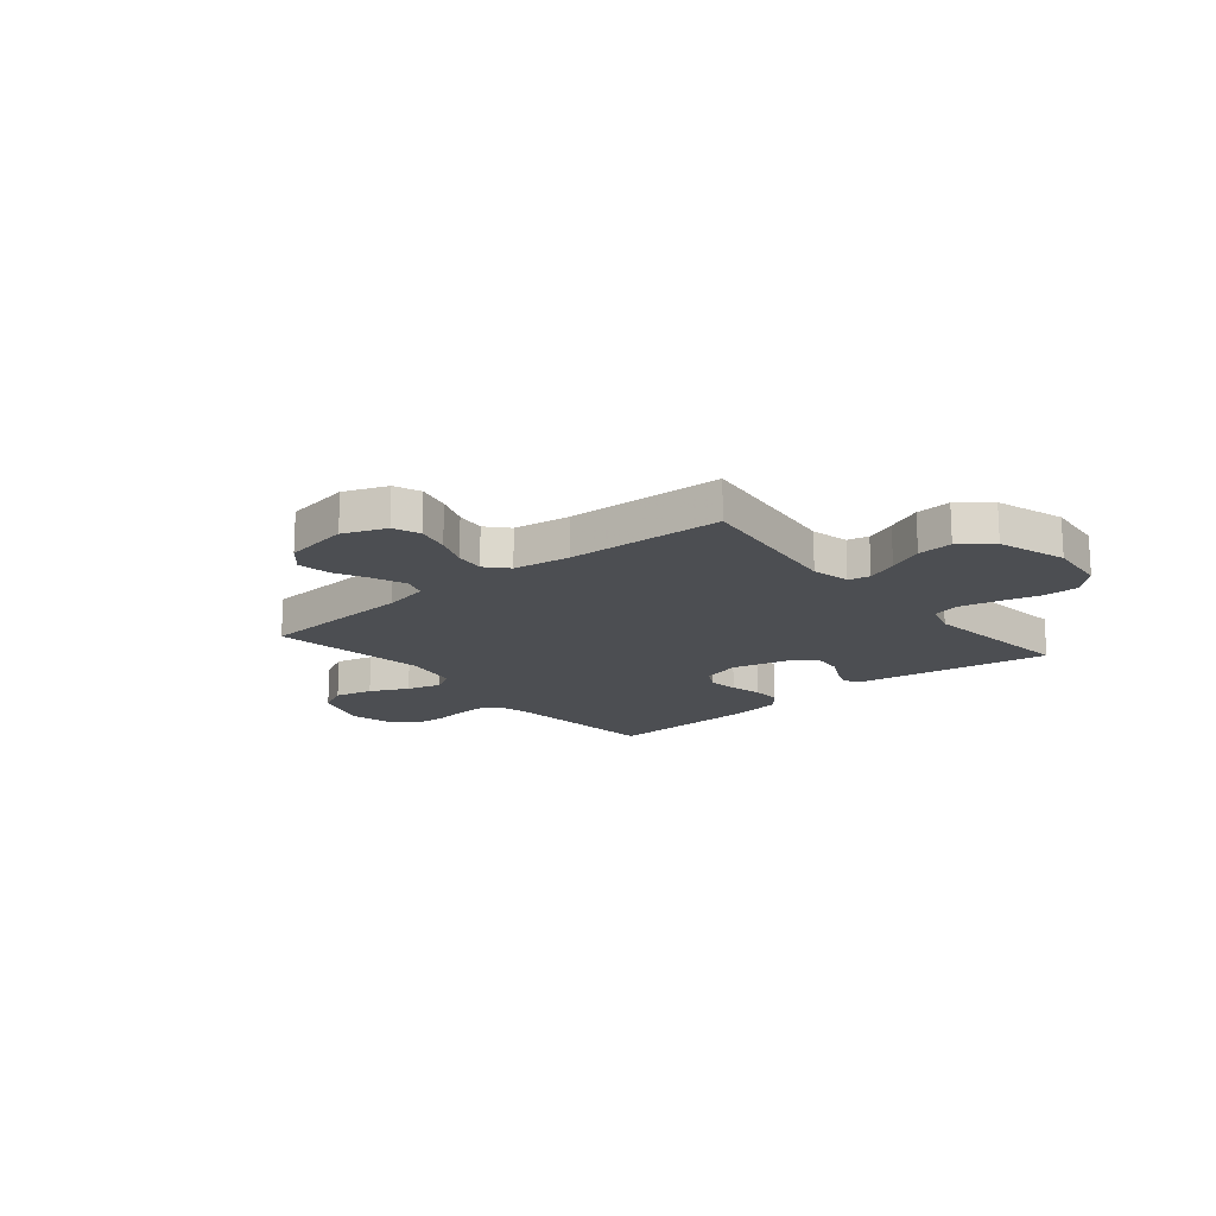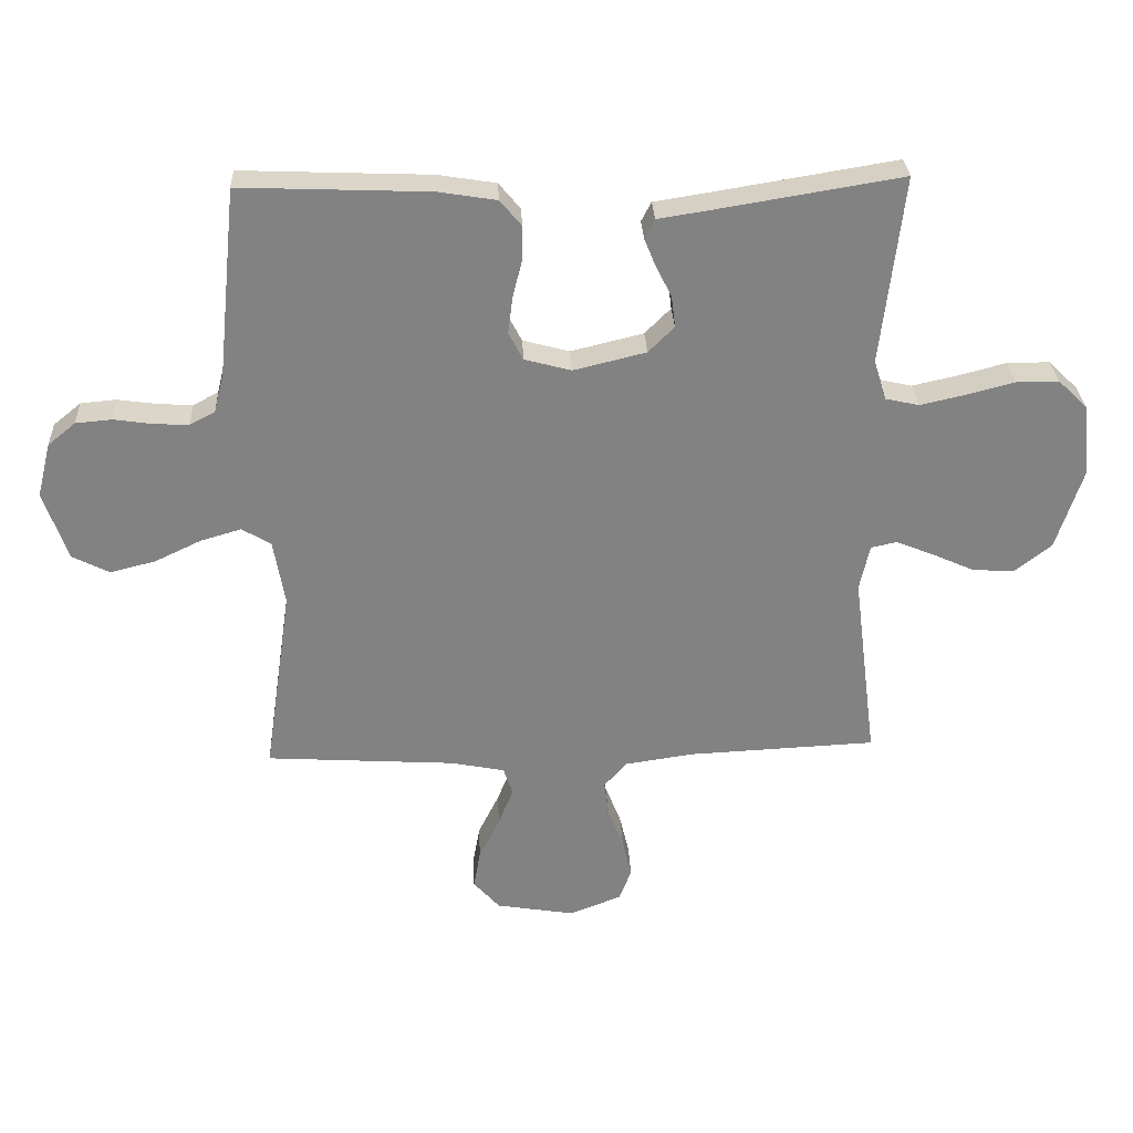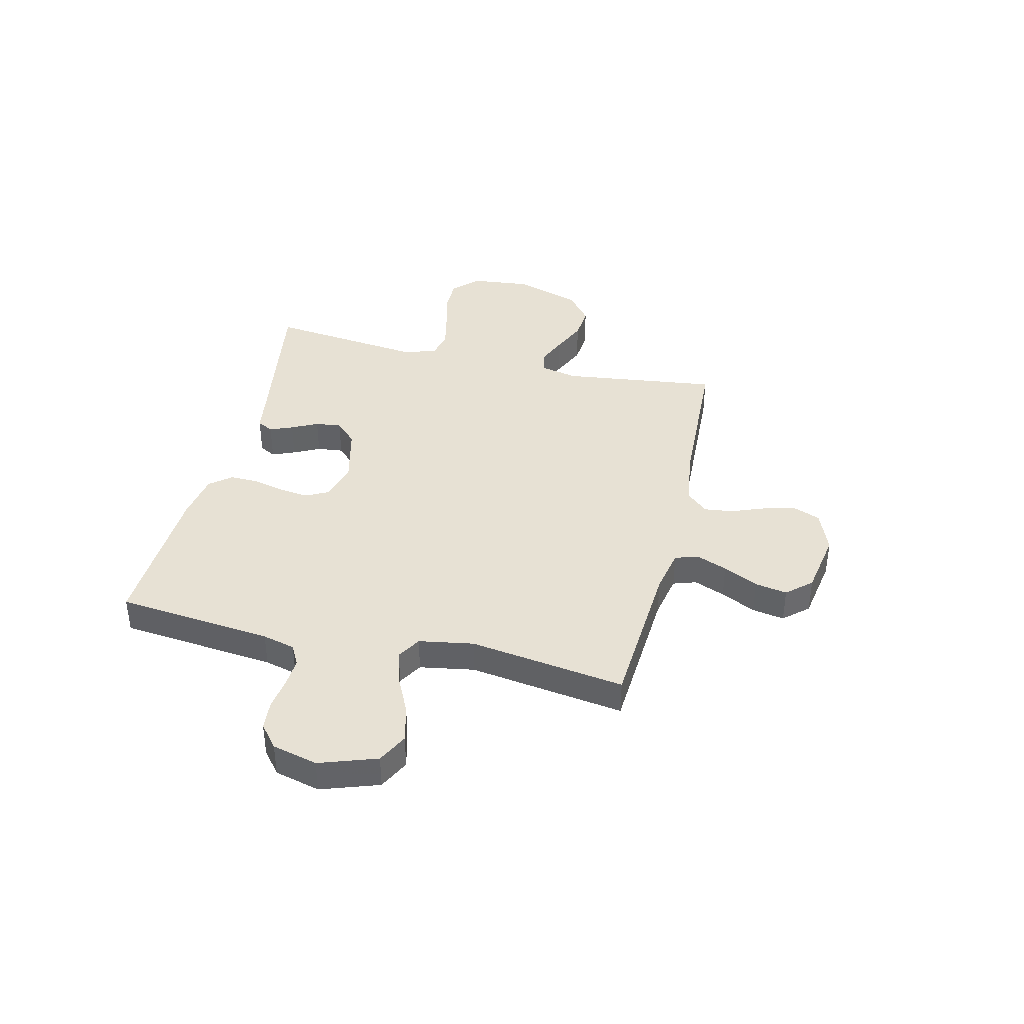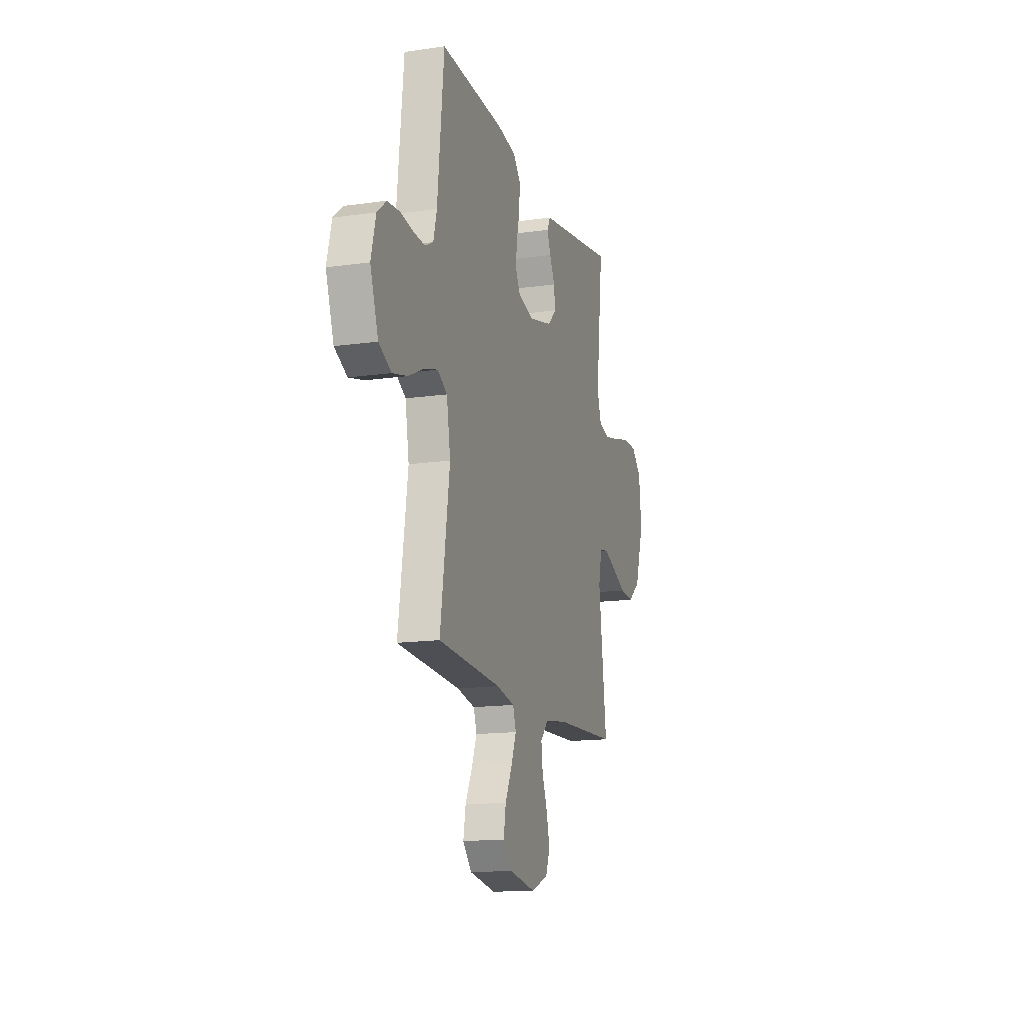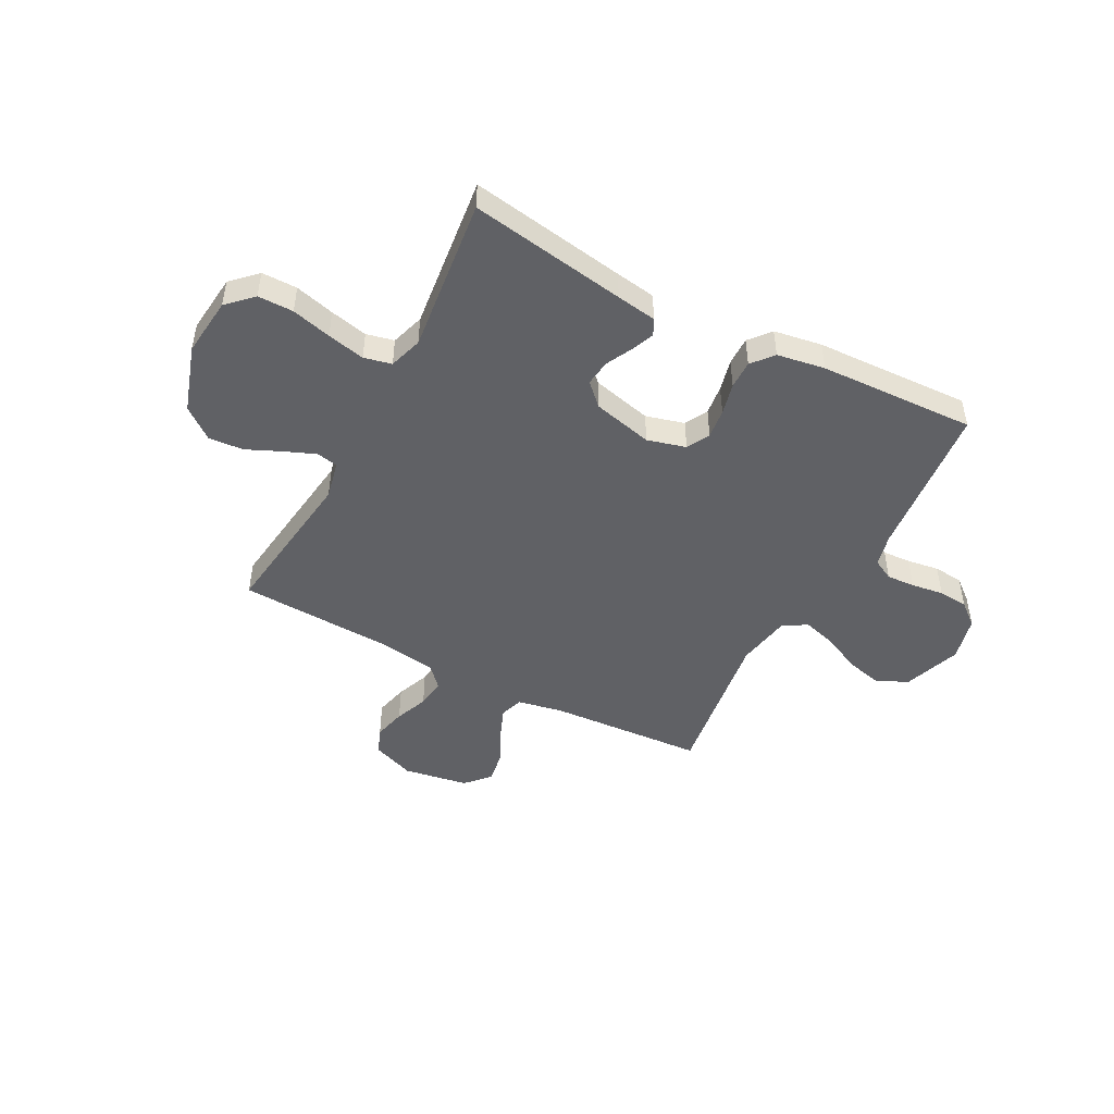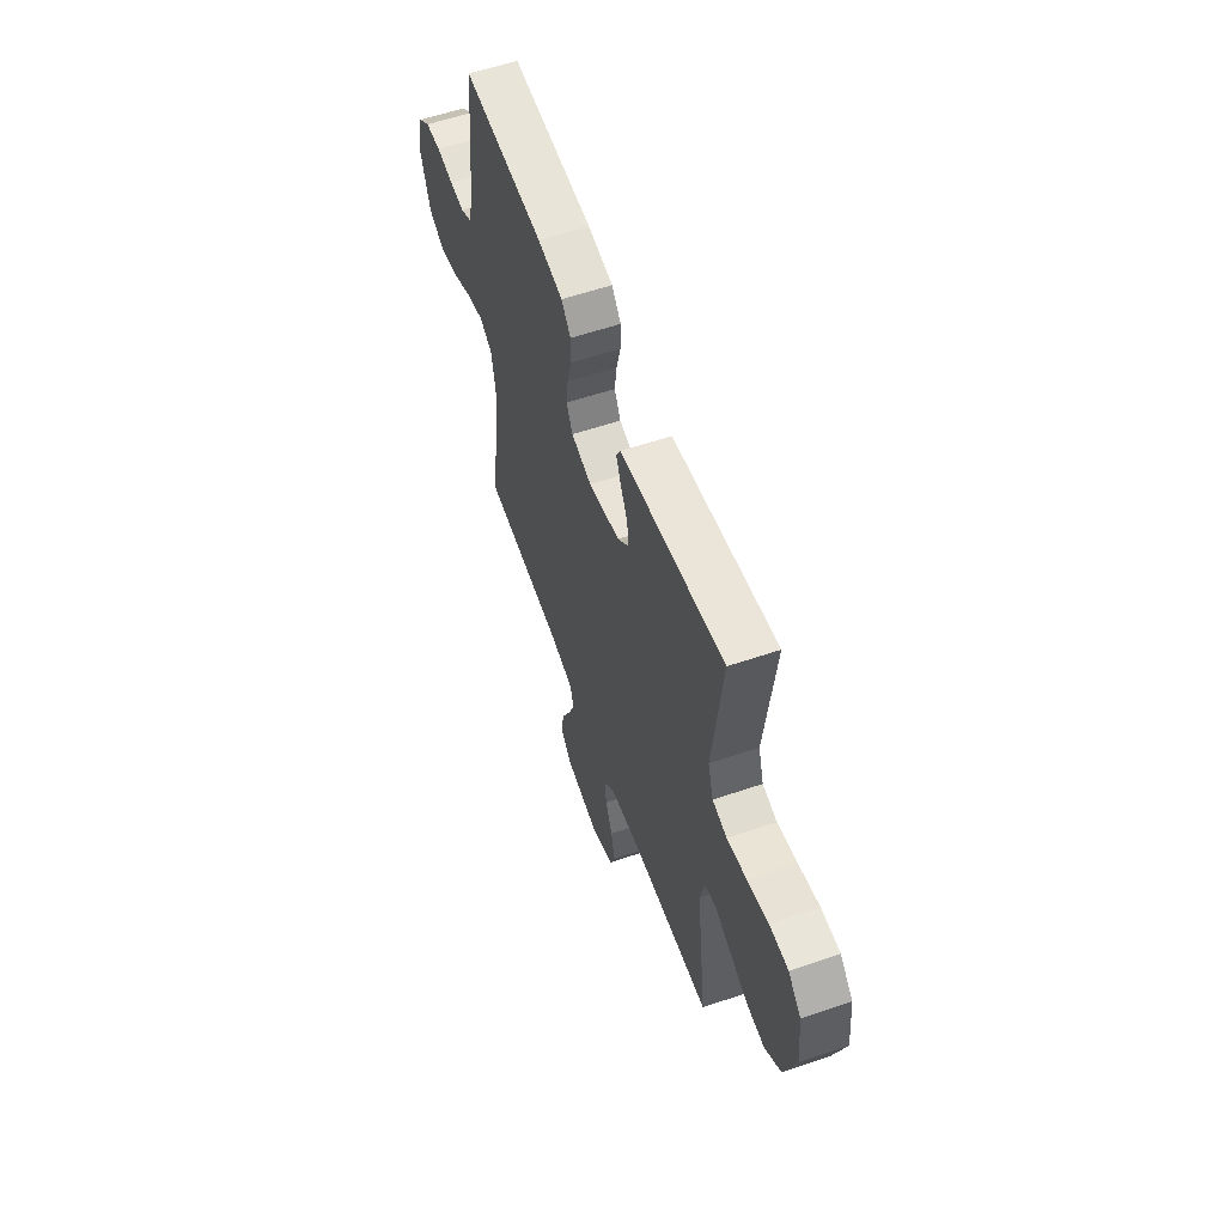
<metadata>
{"format":"obj","ext":"obj","renderer":"f3d","projection":"perspective","resolution":1024,"background":"white","views":[{"elev":-16.8,"azim":-140.2,"up":"+Y"},{"elev":29.5,"azim":177.3,"up":"+Z"},{"elev":39.4,"azim":103.5,"up":"+Y"},{"elev":-14.8,"azim":107.1,"up":"+Z"},{"elev":-47.3,"azim":-27.9,"up":"+Y"},{"elev":58.2,"azim":-109.4,"up":"+Z"}]}
</metadata>
<code>
v -0.5 0.07 -0.5
v -0.462 0.07 -0.2
v -0.478 0.07 -0.127
v -0.519 0.07 -0.118
v -0.578 0.07 -0.142
v -0.645 0.07 -0.172
v -0.712 0.07 -0.177
v -0.771 0.07 -0.13
v -0.813 0.07 0
v -0.801 0.07 0.114
v -0.754 0.07 0.16
v -0.686 0.07 0.16
v -0.61 0.07 0.14
v -0.538 0.07 0.124
v -0.485 0.07 0.136
v -0.465 0.07 0.2
v -0.5 0.07 0.5
v -0.2 0.07 0.451
v -0.123 0.07 0.439
v -0.107 0.07 0.408
v -0.125 0.07 0.364
v -0.15 0.07 0.314
v -0.156 0.07 0.264
v -0.115 0.07 0.223
v 0 0.07 0.195
v 0.074 0.07 0.215
v 0.097 0.07 0.259
v 0.09 0.07 0.316
v 0.075 0.07 0.377
v 0.074 0.07 0.432
v 0.108 0.07 0.473
v 0.2 0.07 0.488
v 0.5 0.07 0.5
v 0.531 0.07 0.2
v 0.547 0.07 0.137
v 0.587 0.07 0.116
v 0.642 0.07 0.119
v 0.704 0.07 0.128
v 0.761 0.07 0.123
v 0.805 0.07 0.087
v 0.827 0.07 0
v 0.789 0.07 -0.11
v 0.73 0.07 -0.14
v 0.658 0.07 -0.122
v 0.585 0.07 -0.087
v 0.52 0.07 -0.068
v 0.474 0.07 -0.095
v 0.456 0.07 -0.2
v 0.5 0.07 -0.5
v 0.2 0.07 -0.519
v 0.114 0.07 -0.536
v 0.099 0.07 -0.58
v 0.123 0.07 -0.64
v 0.156 0.07 -0.707
v 0.167 0.07 -0.769
v 0.125 0.07 -0.816
v 0 0.07 -0.837
v -0.082 0.07 -0.805
v -0.102 0.07 -0.754
v -0.087 0.07 -0.691
v -0.062 0.07 -0.627
v -0.055 0.07 -0.571
v -0.092 0.07 -0.53
v -0.2 0.07 -0.514
v -0.5 0 -0.5
v -0.462 0 -0.2
v -0.478 0 -0.127
v -0.519 0 -0.118
v -0.578 0 -0.142
v -0.645 0 -0.172
v -0.712 0 -0.177
v -0.771 0 -0.13
v -0.813 0 0
v -0.801 0 0.114
v -0.754 0 0.16
v -0.686 0 0.16
v -0.61 0 0.14
v -0.538 0 0.124
v -0.485 0 0.136
v -0.465 0 0.2
v -0.5 0 0.5
v -0.2 0 0.451
v -0.123 0 0.439
v -0.107 0 0.408
v -0.125 0 0.364
v -0.15 0 0.314
v -0.156 0 0.264
v -0.115 0 0.223
v 0 0 0.195
v 0.074 0 0.215
v 0.097 0 0.259
v 0.09 0 0.316
v 0.075 0 0.377
v 0.074 0 0.432
v 0.108 0 0.473
v 0.2 0 0.488
v 0.5 0 0.5
v 0.531 0 0.2
v 0.547 0 0.137
v 0.587 0 0.116
v 0.642 0 0.119
v 0.704 0 0.128
v 0.761 0 0.123
v 0.805 0 0.087
v 0.827 0 0
v 0.789 0 -0.11
v 0.73 0 -0.14
v 0.658 0 -0.122
v 0.585 0 -0.087
v 0.52 0 -0.068
v 0.474 0 -0.095
v 0.456 0 -0.2
v 0.5 0 -0.5
v 0.2 0 -0.519
v 0.114 0 -0.536
v 0.099 0 -0.58
v 0.123 0 -0.64
v 0.156 0 -0.707
v 0.167 0 -0.769
v 0.125 0 -0.816
v 0 0 -0.837
v -0.082 0 -0.805
v -0.102 0 -0.754
v -0.087 0 -0.691
v -0.062 0 -0.627
v -0.055 0 -0.571
v -0.092 0 -0.53
v -0.2 0 -0.514
f 58 59 60 61
f 58 61 62
f 57 58 62
f 56 57 62
f 53 54 55 56
f 52 53 56 62
f 51 52 62 63
f 48 49 50
f 47 48 50 51
f 42 43 44 45
f 42 45 46
f 41 42 46
f 40 41 46
f 37 38 39 40
f 36 37 40 46
f 35 36 46 47
f 31 32 33 34
f 28 29 30 31
f 27 28 31 34
f 26 27 34 35
f 19 20 21 22
f 18 19 22
f 16 17 18 22
f 15 16 22 23
f 10 11 12 13
f 10 13 14
f 9 10 14
f 8 9 14 15
f 5 6 7 8
f 4 5 8 15
f 64 1 2
f 64 2 3
f 63 64 3
f 51 63 3
f 47 51 3
f 25 26 35 47
f 24 25 47 3
f 15 23 24
f 3 4 15 24
f 125 124 123 122
f 126 125 122
f 126 122 121
f 126 121 120
f 120 119 118 117
f 126 120 117 116
f 127 126 116 115
f 114 113 112
f 115 114 112 111
f 109 108 107 106
f 110 109 106
f 110 106 105
f 110 105 104
f 104 103 102 101
f 110 104 101 100
f 111 110 100 99
f 98 97 96 95
f 95 94 93 92
f 98 95 92 91
f 99 98 91 90
f 86 85 84 83
f 86 83 82
f 86 82 81 80
f 87 86 80 79
f 77 76 75 74
f 78 77 74
f 78 74 73
f 79 78 73 72
f 72 71 70 69
f 79 72 69 68
f 66 65 128
f 67 66 128
f 67 128 127
f 67 127 115
f 67 115 111
f 111 99 90 89
f 67 111 89 88
f 88 87 79
f 88 79 68 67
f 1 65 66 2
f 2 66 67 3
f 3 67 68 4
f 4 68 69 5
f 5 69 70 6
f 6 70 71 7
f 7 71 72 8
f 8 72 73 9
f 9 73 74 10
f 10 74 75 11
f 11 75 76 12
f 12 76 77 13
f 13 77 78 14
f 14 78 79 15
f 15 79 80 16
f 16 80 81 17
f 17 81 82 18
f 18 82 83 19
f 19 83 84 20
f 20 84 85 21
f 21 85 86 22
f 22 86 87 23
f 23 87 88 24
f 24 88 89 25
f 25 89 90 26
f 26 90 91 27
f 27 91 92 28
f 28 92 93 29
f 29 93 94 30
f 30 94 95 31
f 31 95 96 32
f 32 96 97 33
f 33 97 98 34
f 34 98 99 35
f 35 99 100 36
f 36 100 101 37
f 37 101 102 38
f 38 102 103 39
f 39 103 104 40
f 40 104 105 41
f 41 105 106 42
f 42 106 107 43
f 43 107 108 44
f 44 108 109 45
f 45 109 110 46
f 46 110 111 47
f 47 111 112 48
f 48 112 113 49
f 49 113 114 50
f 50 114 115 51
f 51 115 116 52
f 52 116 117 53
f 53 117 118 54
f 54 118 119 55
f 55 119 120 56
f 56 120 121 57
f 57 121 122 58
f 58 122 123 59
f 59 123 124 60
f 60 124 125 61
f 61 125 126 62
f 62 126 127 63
f 63 127 128 64
f 64 128 65 1

</code>
